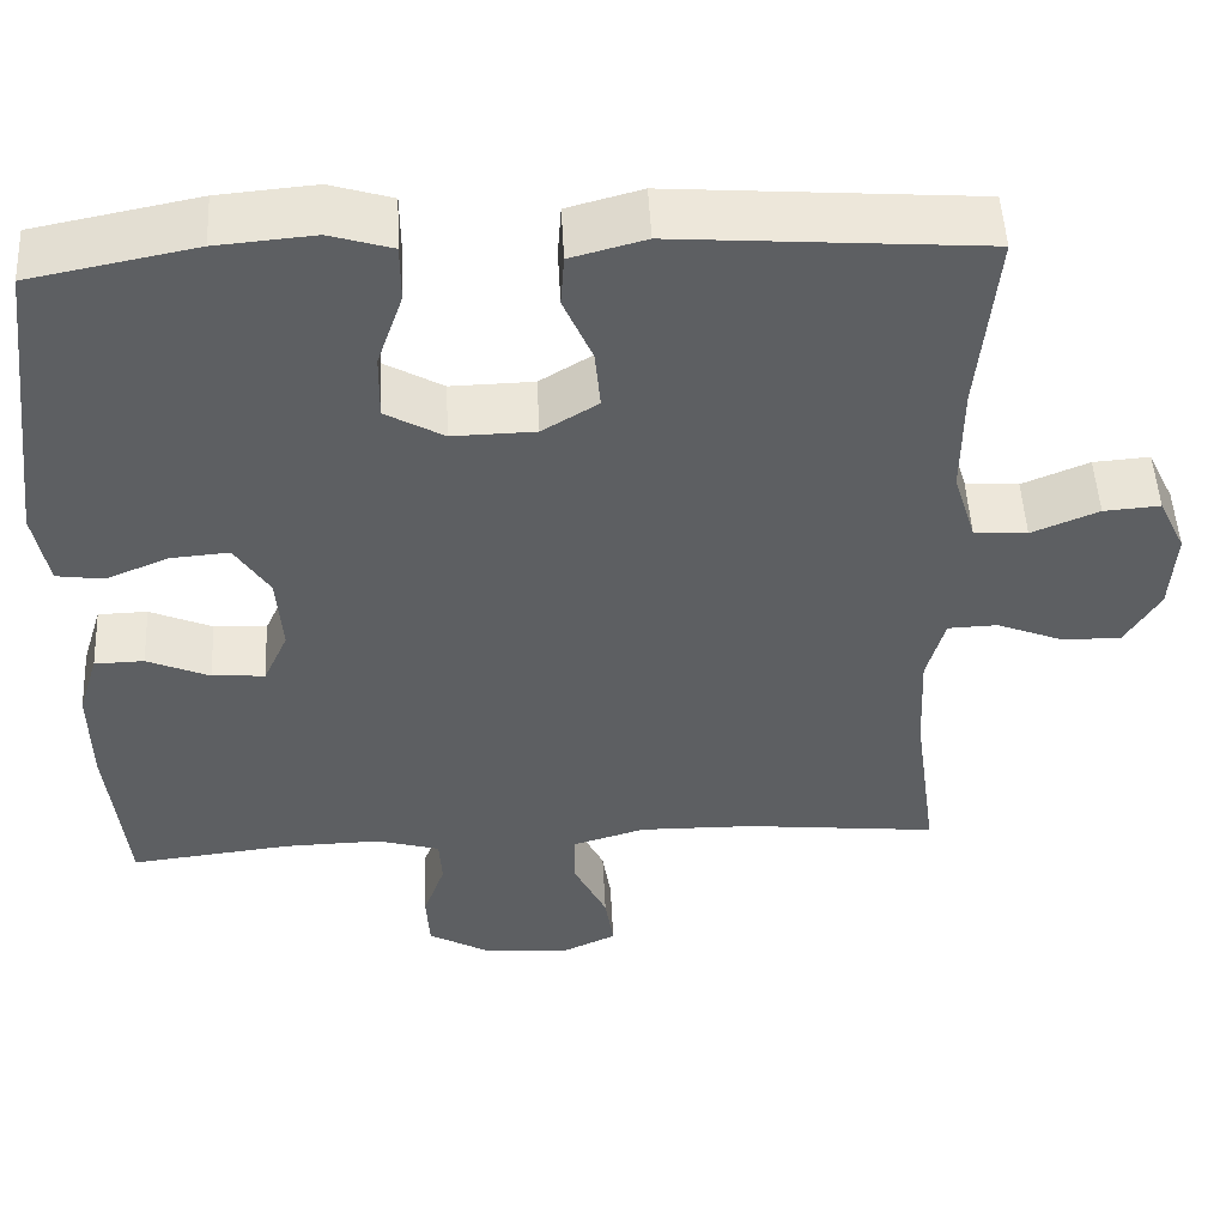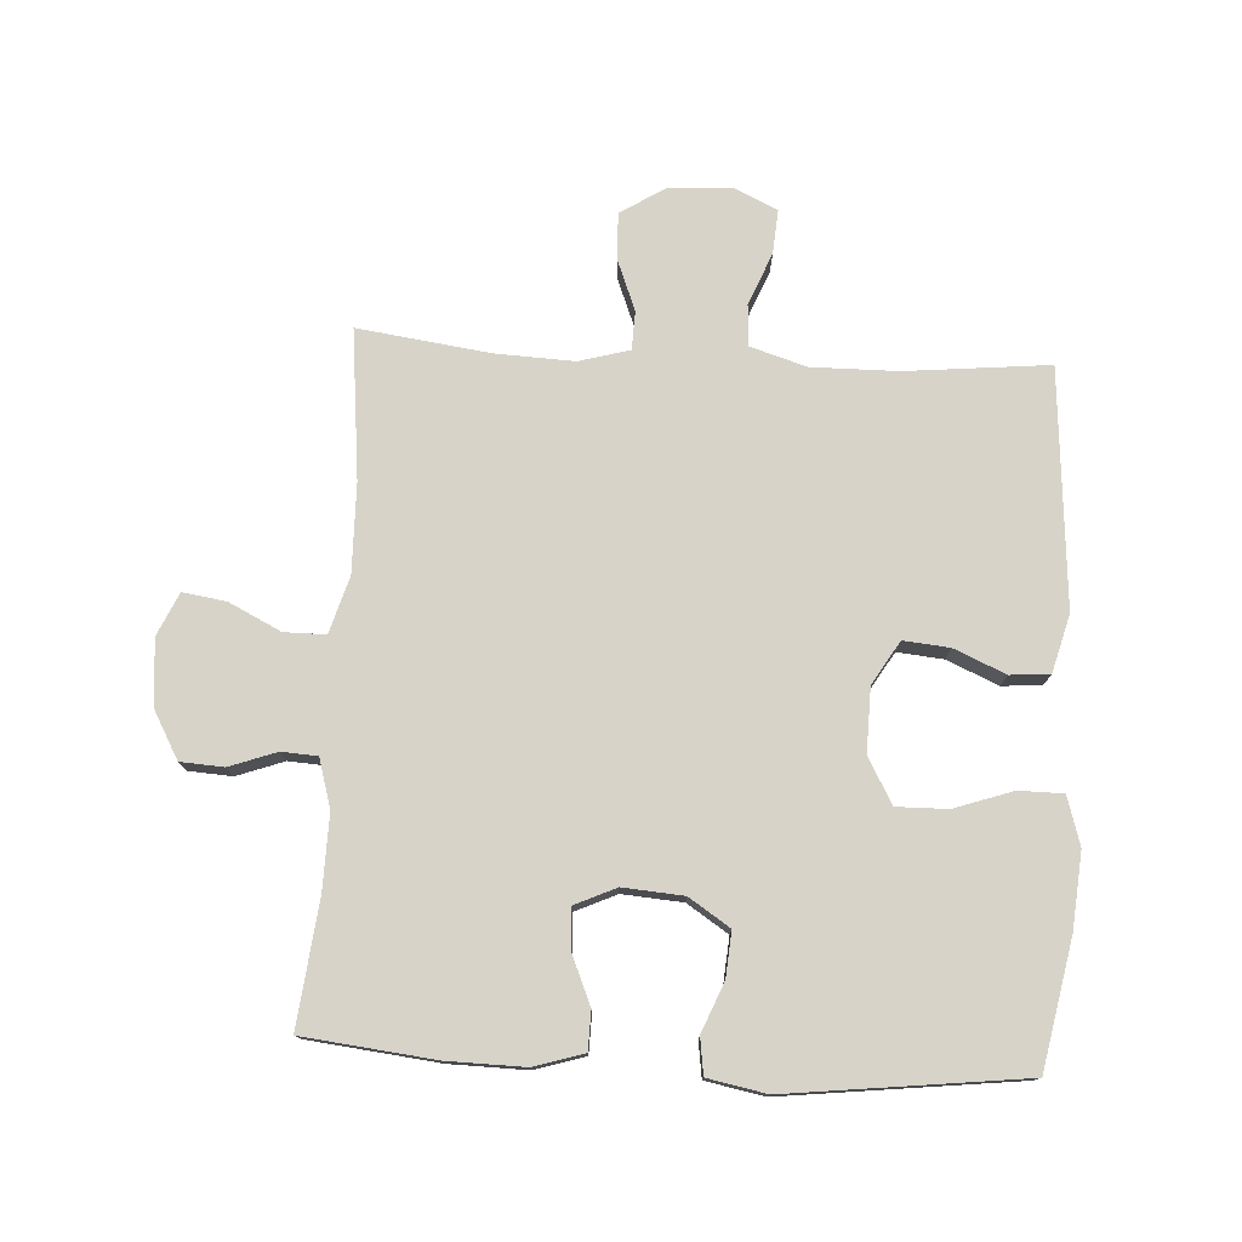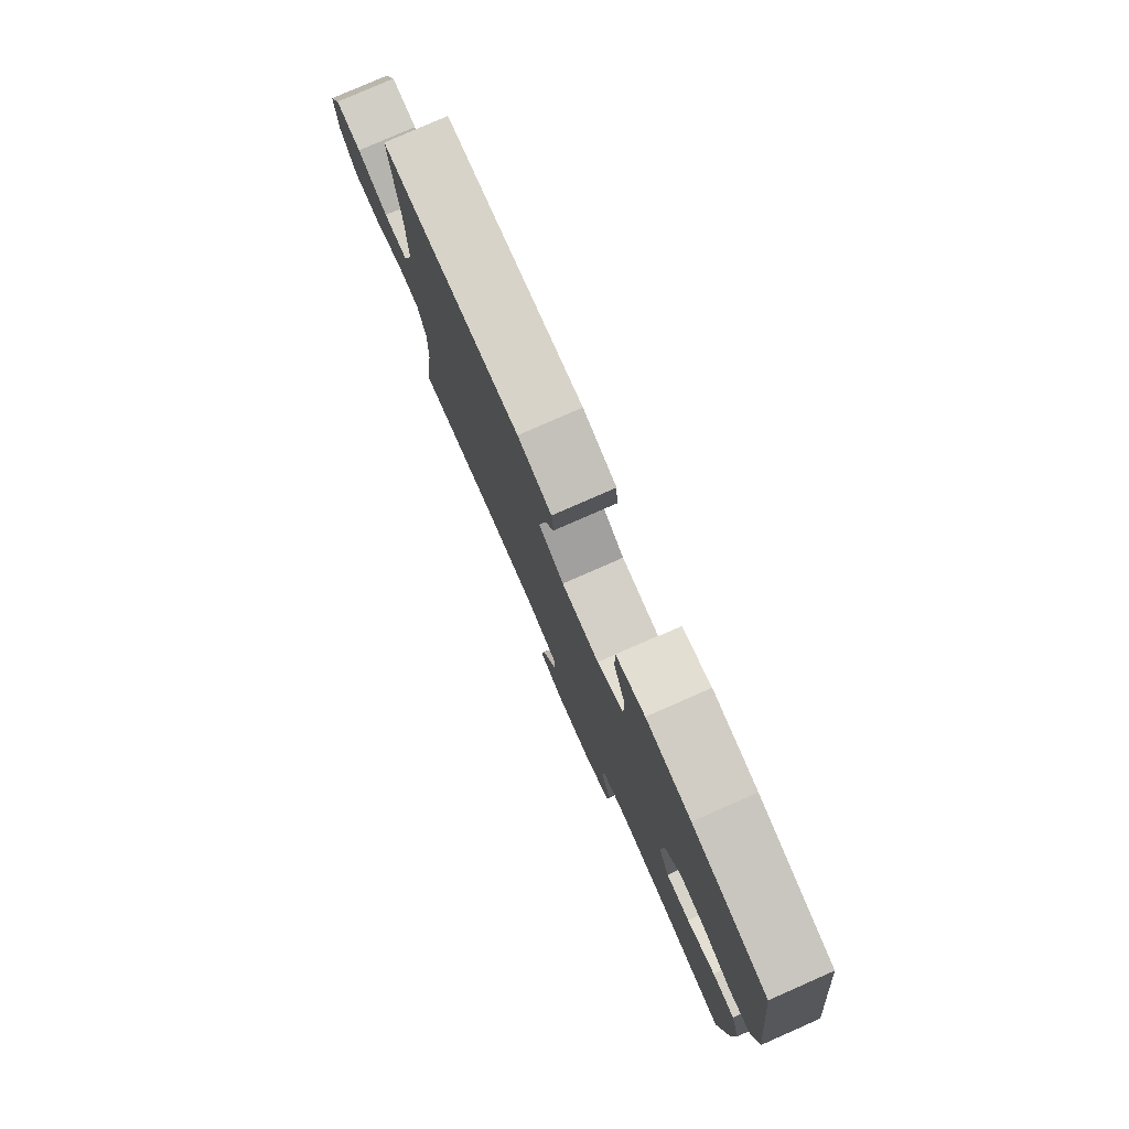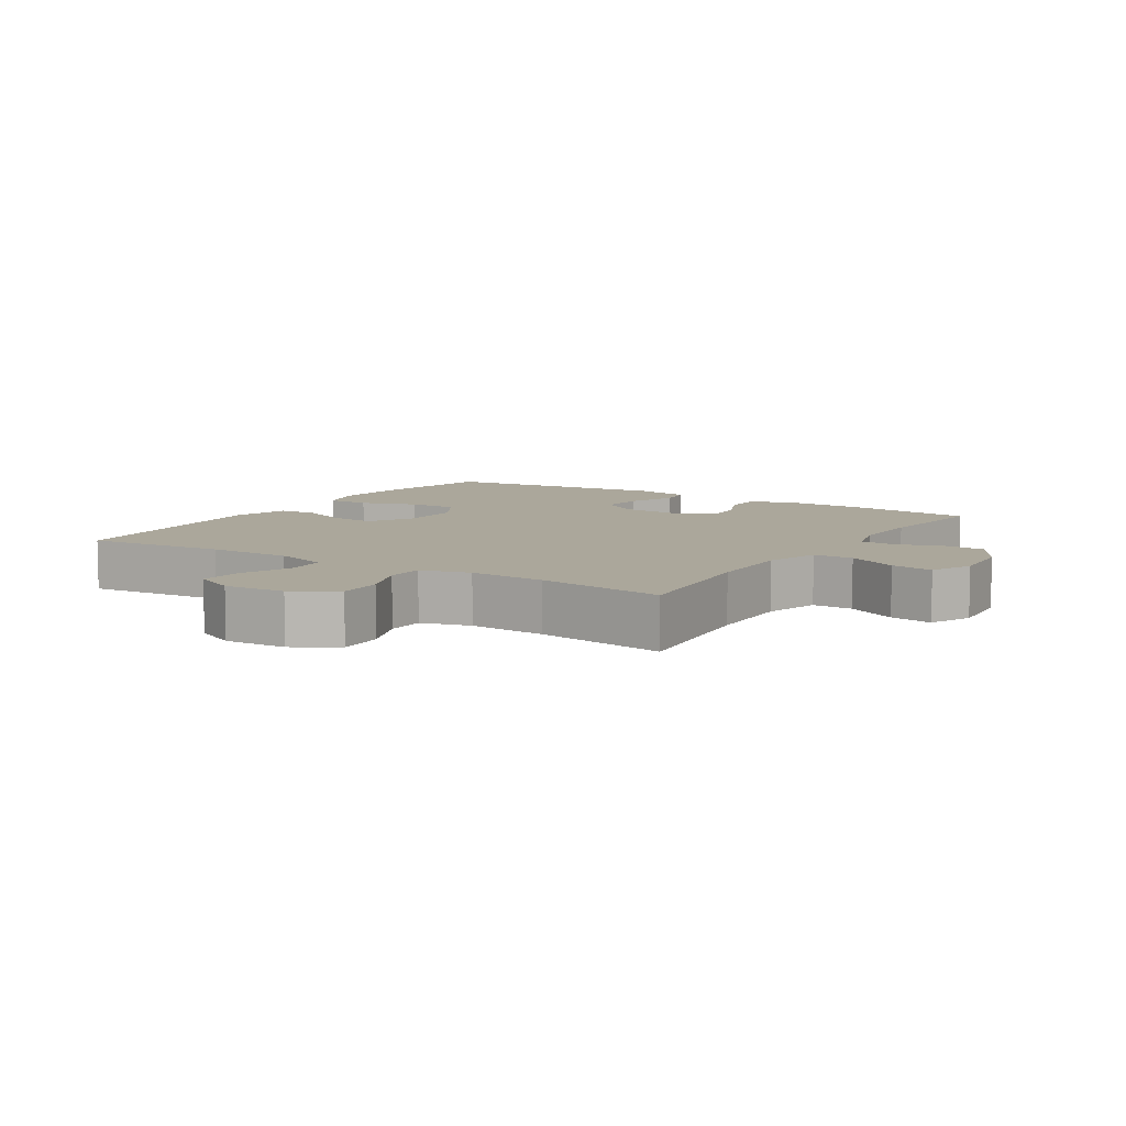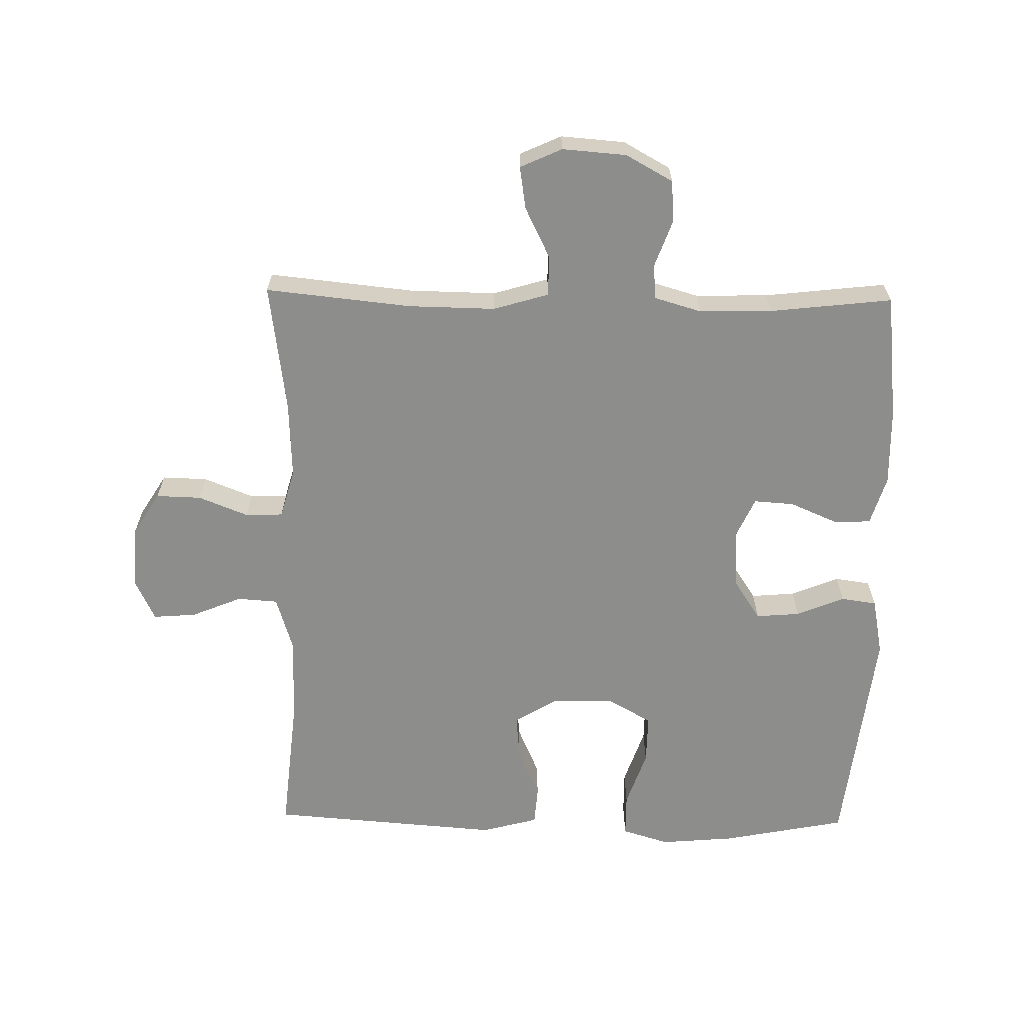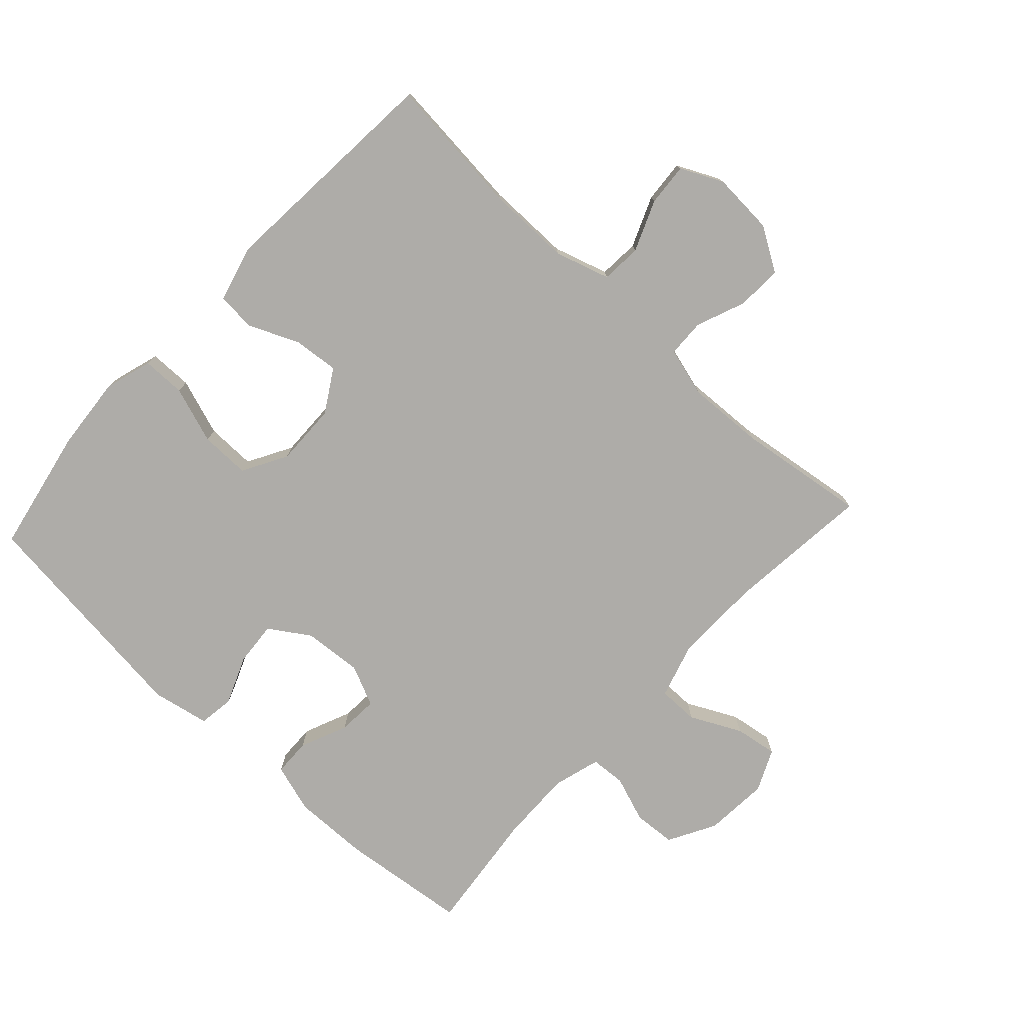
<metadata>
{"format":"obj","ext":"obj","renderer":"f3d","projection":"perspective","resolution":1024,"background":"white","views":[{"elev":49.8,"azim":-2.9,"up":"+Z"},{"elev":76.8,"azim":-86.8,"up":"+Y"},{"elev":79.2,"azim":-113.7,"up":"+Z"},{"elev":8.2,"azim":122.5,"up":"+Y"},{"elev":-64.5,"azim":179.0,"up":"+Y"},{"elev":-76.9,"azim":47.3,"up":"+Y"}]}
</metadata>
<code>
o path2058_path2058.001
v 0.4477 0.0375 -0.2703
v 0.4424 0.0375 -0.1503
v 0.464 0.0375 -0.07291
v 0.5229 0.0375 -0.07088
v 0.6006 0.0375 -0.1016
v 0.6713 0.0375 -0.1036
v 0.7132 0.0375 -0.03602
v 0.7197 0.0375 0.06103
v 0.6882 0.0375 0.1269
v 0.6211 0.0375 0.1219
v 0.5418 0.0375 0.08936
v 0.4786 0.0375 0.09373
v 0.4523 0.0375 0.1793
v 0.4534 0.0375 0.3105
v 0.4751 0.0375 0.5299
v 0.1124 0.0375 0.5574
v 0.02401 0.0375 0.5337
v 0.01969 0.0375 0.473
v 0.0539 0.0375 0.3943
v 0.06047 0.0375 0.3238
v -0.005512 0.0375 0.2838
v -0.1038 0.0375 0.2816
v -0.173 0.0375 0.3206
v -0.172 0.0375 0.3983
v -0.1413 0.0375 0.4876
v -0.1418 0.0375 0.5554
v -0.2158 0.0375 0.5779
v -0.3317 0.0375 0.568
v -0.5268 0.0375 0.5299
v -0.5692 0.0375 0.1689
v -0.5518 0.0375 0.0791
v -0.4963 0.0375 0.07133
v -0.4211 0.0375 0.102
v -0.3521 0.0375 0.1076
v -0.3111 0.0375 0.04489
v -0.304 0.0375 -0.04773
v -0.3331 0.0375 -0.1114
v -0.3956 0.0375 -0.1072
v -0.4695 0.0375 -0.07568
v -0.528 0.0375 -0.07715
v -0.5515 0.0375 -0.1535
v -0.5492 0.0375 -0.2723
v -0.5268 0.0375 -0.4718
v -0.3355 0.0375 -0.4502
v -0.2212 0.0375 -0.4476
v -0.1471 0.0375 -0.4691
v -0.1437 0.0375 -0.524
v -0.1696 0.0375 -0.5959
v -0.1655 0.0375 -0.6621
v -0.09217 0.0375 -0.7029
v 0.008324 0.0375 -0.7107
v 0.07372 0.0375 -0.6809
v 0.06352 0.0375 -0.6144
v 0.02431 0.0375 -0.5349
v 0.02441 0.0375 -0.4717
v 0.111 0.0375 -0.446
v 0.2468 0.0375 -0.4482
v 0.4751 0.0375 -0.4718
v 0.4477 -0.0375 -0.2703
v 0.4424 -0.0375 -0.1503
v 0.464 -0.0375 -0.07291
v 0.5229 -0.0375 -0.07088
v 0.6006 -0.0375 -0.1016
v 0.6713 -0.0375 -0.1036
v 0.7132 -0.0375 -0.03602
v 0.7197 -0.0375 0.06103
v 0.6882 -0.0375 0.1269
v 0.6211 -0.0375 0.1219
v 0.5418 -0.0375 0.08936
v 0.4786 -0.0375 0.09373
v 0.4523 -0.0375 0.1793
v 0.4534 -0.0375 0.3105
v 0.4751 -0.0375 0.5299
v 0.1124 -0.0375 0.5574
v 0.02401 -0.0375 0.5337
v 0.01969 -0.0375 0.473
v 0.0539 -0.0375 0.3943
v 0.06047 -0.0375 0.3238
v -0.005512 -0.0375 0.2838
v -0.1038 -0.0375 0.2816
v -0.173 -0.0375 0.3206
v -0.172 -0.0375 0.3983
v -0.1413 -0.0375 0.4876
v -0.1418 -0.0375 0.5554
v -0.2158 -0.0375 0.5779
v -0.3317 -0.0375 0.568
v -0.5268 -0.0375 0.5299
v -0.5692 -0.0375 0.1689
v -0.5518 -0.0375 0.0791
v -0.4963 -0.0375 0.07133
v -0.4211 -0.0375 0.102
v -0.3521 -0.0375 0.1076
v -0.3111 -0.0375 0.04489
v -0.304 -0.0375 -0.04773
v -0.3331 -0.0375 -0.1114
v -0.3956 -0.0375 -0.1072
v -0.4695 -0.0375 -0.07568
v -0.528 -0.0375 -0.07715
v -0.5515 -0.0375 -0.1535
v -0.5492 -0.0375 -0.2723
v -0.5268 -0.0375 -0.4718
v -0.3355 -0.0375 -0.4502
v -0.2212 -0.0375 -0.4476
v -0.1471 -0.0375 -0.4691
v -0.1437 -0.0375 -0.524
v -0.1696 -0.0375 -0.5959
v -0.1655 -0.0375 -0.6621
v -0.09217 -0.0375 -0.7029
v 0.008324 -0.0375 -0.7107
v 0.07372 -0.0375 -0.6809
v 0.06352 -0.0375 -0.6144
v 0.02431 -0.0375 -0.5349
v 0.02441 -0.0375 -0.4717
v 0.111 -0.0375 -0.446
v 0.2468 -0.0375 -0.4482
v 0.4751 -0.0375 -0.4718
v -0.09217 0.0375 -0.7029
v 0.008324 0.0375 -0.7107
v 0.07372 0.0375 -0.6809
v 0.07372 0.0375 -0.6809
v -0.1655 0.0375 -0.6621
v 0.06352 0.0375 -0.6144
v -0.1696 0.0375 -0.5959
v 0.02431 0.0375 -0.5349
v -0.1437 0.0375 -0.524
v 0.02441 0.0375 -0.4717
v 0.02441 0.0375 -0.4717
v -0.1471 0.0375 -0.4691
v -0.1471 0.0375 -0.4691
v 0.111 0.0375 -0.446
v -0.2212 0.0375 -0.4476
v -0.5268 0.0375 -0.4718
v -0.5268 0.0375 -0.4718
v -0.3355 0.0375 -0.4502
v 0.2468 0.0375 -0.4482
v 0.4751 0.0375 -0.4718
v 0.4751 0.0375 -0.4718
v -0.5492 0.0375 -0.2723
v 0.4477 0.0375 -0.2703
v -0.5515 0.0375 -0.1535
v 0.4424 0.0375 -0.1503
v -0.528 0.0375 -0.07715
v -0.528 0.0375 -0.07715
v -0.3331 0.0375 -0.1114
v -0.3331 0.0375 -0.1114
v -0.3956 0.0375 -0.1072
v 0.464 0.0375 -0.07291
v 0.464 0.0375 -0.07291
v -0.304 0.0375 -0.04773
v -0.4695 0.0375 -0.07568
v 0.6006 0.0375 -0.1016
v 0.6713 0.0375 -0.1036
v 0.7132 0.0375 -0.03602
v 0.5229 0.0375 -0.07088
v -0.3111 0.0375 0.04489
v 0.7197 0.0375 0.06103
v -0.3521 0.0375 0.1076
v -0.3521 0.0375 0.1076
v 0.6882 0.0375 0.1269
v 0.6882 0.0375 0.1269
v -0.5518 0.0375 0.0791
v -0.5518 0.0375 0.0791
v -0.4963 0.0375 0.07133
v -0.4211 0.0375 0.102
v -0.5692 0.0375 0.1689
v 0.5418 0.0375 0.08936
v 0.4786 0.0375 0.09373
v 0.4786 0.0375 0.09373
v 0.6211 0.0375 0.1219
v 0.4523 0.0375 0.1793
v -0.005512 0.0375 0.2838
v -0.1038 0.0375 0.2816
v 0.4534 0.0375 0.3105
v -0.173 0.0375 0.3206
v -0.173 0.0375 0.3206
v 0.06047 0.0375 0.3238
v 0.06047 0.0375 0.3238
v -0.172 0.0375 0.3983
v 0.0539 0.0375 0.3943
v 0.01969 0.0375 0.473
v -0.1413 0.0375 0.4876
v -0.5268 0.0375 0.5299
v -0.5268 0.0375 0.5299
v 0.02401 0.0375 0.5337
v 0.02401 0.0375 0.5337
v -0.1418 0.0375 0.5554
v -0.1418 0.0375 0.5554
v 0.4751 0.0375 0.5299
v 0.4751 0.0375 0.5299
v 0.1124 0.0375 0.5574
v -0.3317 0.0375 0.568
v -0.2158 0.0375 0.5779
v -0.09217 -0.0375 -0.7029
v 0.008324 -0.0375 -0.7107
v 0.07372 -0.0375 -0.6809
v 0.07372 -0.0375 -0.6809
v -0.1655 -0.0375 -0.6621
v 0.06352 -0.0375 -0.6144
v -0.1696 -0.0375 -0.5959
v 0.02431 -0.0375 -0.5349
v -0.1437 -0.0375 -0.524
v 0.02441 -0.0375 -0.4717
v 0.02441 -0.0375 -0.4717
v -0.1471 -0.0375 -0.4691
v -0.1471 -0.0375 -0.4691
v 0.111 -0.0375 -0.446
v -0.2212 -0.0375 -0.4476
v -0.5268 -0.0375 -0.4718
v -0.5268 -0.0375 -0.4718
v -0.3355 -0.0375 -0.4502
v 0.2468 -0.0375 -0.4482
v 0.4751 -0.0375 -0.4718
v 0.4751 -0.0375 -0.4718
v -0.5492 -0.0375 -0.2723
v 0.4477 -0.0375 -0.2703
v -0.5515 -0.0375 -0.1535
v 0.4424 -0.0375 -0.1503
v -0.528 -0.0375 -0.07715
v -0.528 -0.0375 -0.07715
v -0.3331 -0.0375 -0.1114
v -0.3331 -0.0375 -0.1114
v -0.3956 -0.0375 -0.1072
v 0.464 -0.0375 -0.07291
v 0.464 -0.0375 -0.07291
v -0.304 -0.0375 -0.04773
v -0.4695 -0.0375 -0.07568
v 0.6006 -0.0375 -0.1016
v 0.6713 -0.0375 -0.1036
v 0.7132 -0.0375 -0.03602
v 0.5229 -0.0375 -0.07088
v -0.3111 -0.0375 0.04489
v 0.7197 -0.0375 0.06103
v -0.3521 -0.0375 0.1076
v -0.3521 -0.0375 0.1076
v 0.6882 -0.0375 0.1269
v 0.6882 -0.0375 0.1269
v -0.5518 -0.0375 0.0791
v -0.5518 -0.0375 0.0791
v -0.4963 -0.0375 0.07133
v -0.4211 -0.0375 0.102
v -0.5692 -0.0375 0.1689
v 0.5418 -0.0375 0.08936
v 0.4786 -0.0375 0.09373
v 0.4786 -0.0375 0.09373
v 0.6211 -0.0375 0.1219
v 0.4523 -0.0375 0.1793
v -0.005512 -0.0375 0.2838
v -0.1038 -0.0375 0.2816
v 0.4534 -0.0375 0.3105
v -0.173 -0.0375 0.3206
v -0.173 -0.0375 0.3206
v 0.06047 -0.0375 0.3238
v 0.06047 -0.0375 0.3238
v -0.172 -0.0375 0.3983
v 0.0539 -0.0375 0.3943
v 0.01969 -0.0375 0.473
v -0.1413 -0.0375 0.4876
v -0.5268 -0.0375 0.5299
v -0.5268 -0.0375 0.5299
v 0.02401 -0.0375 0.5337
v 0.02401 -0.0375 0.5337
v -0.1418 -0.0375 0.5554
v -0.1418 -0.0375 0.5554
v 0.4751 -0.0375 0.5299
v 0.4751 -0.0375 0.5299
v 0.1124 -0.0375 0.5574
v -0.3317 -0.0375 0.568
v -0.2158 -0.0375 0.5779
f 199 200 201
f 223 243 247
f 215 211 212
f 240 241 239
f 252 243 246
f 225 206 247
f 193 200 199
f 268 254 257
f 229 242 227
f 233 258 240
f 229 227 228
f 211 217 206
f 239 241 237
f 267 250 254
f 194 198 193
f 220 222 214
f 210 207 220
f 225 202 206
f 223 230 243
f 242 229 245
f 201 200 202
f 226 216 222
f 233 248 250
f 256 266 260
f 225 247 231
f 268 257 262
f 200 193 198
f 210 220 214
f 204 202 225
f 195 198 194
f 247 217 223
f 241 240 258
f 220 204 225
f 231 247 248
f 245 232 235
f 245 229 232
f 227 242 230
f 217 211 215
f 208 210 214
f 267 254 268
f 243 230 242
f 231 248 233
f 258 233 250
f 218 216 226
f 266 249 264
f 214 222 216
f 207 204 220
f 197 193 199
f 247 206 217
f 266 255 249
f 249 252 246
f 247 243 252
f 252 249 255
f 258 250 267
f 201 202 204
f 255 266 256
f 50 51 109 108
f 51 120 196 109
f 49 50 108 107
f 52 53 111 110
f 48 49 107 106
f 53 54 112 111
f 47 48 106 105
f 54 127 203 112
f 129 47 105 205
f 55 56 114 113
f 45 46 104 103
f 133 44 102 209
f 57 137 213 115
f 44 45 103 102
f 56 57 115 114
f 42 43 101 100
f 58 1 59 116
f 41 42 100 99
f 1 2 60 59
f 143 41 99 219
f 145 38 96 221
f 2 148 224 60
f 36 37 95 94
f 39 40 98 97
f 38 39 97 96
f 5 6 64 63
f 6 7 65 64
f 4 5 63 62
f 3 4 62 61
f 35 36 94 93
f 7 8 66 65
f 158 35 93 234
f 8 160 236 66
f 162 32 90 238
f 32 33 91 90
f 30 31 89 88
f 11 168 244 69
f 10 11 69 68
f 9 10 68 67
f 12 13 71 70
f 33 34 92 91
f 21 22 80 79
f 13 14 72 71
f 22 175 251 80
f 177 21 79 253
f 23 24 82 81
f 19 20 78 77
f 18 19 77 76
f 24 25 83 82
f 183 30 88 259
f 185 18 76 261
f 25 187 263 83
f 14 189 265 72
f 16 17 75 74
f 15 16 74 73
f 28 29 87 86
f 27 28 86 85
f 26 27 85 84
f 123 125 124
f 147 171 167
f 139 136 135
f 164 163 165
f 176 170 167
f 149 171 130
f 117 123 124
f 192 181 178
f 153 151 166
f 157 164 182
f 153 152 151
f 135 130 141
f 163 161 165
f 191 178 174
f 118 117 122
f 144 138 146
f 134 144 131
f 149 130 126
f 147 167 154
f 166 169 153
f 125 126 124
f 150 146 140
f 157 174 172
f 180 184 190
f 149 155 171
f 192 186 181
f 124 122 117
f 134 138 144
f 128 149 126
f 119 118 122
f 171 147 141
f 165 182 164
f 144 149 128
f 155 172 171
f 169 159 156
f 169 156 153
f 151 154 166
f 141 139 135
f 132 138 134
f 191 192 178
f 167 166 154
f 155 157 172
f 182 174 157
f 142 150 140
f 190 188 173
f 138 140 146
f 131 144 128
f 121 123 117
f 171 141 130
f 190 173 179
f 173 170 176
f 171 176 167
f 176 179 173
f 182 191 174
f 125 128 126
f 179 180 190

</code>
